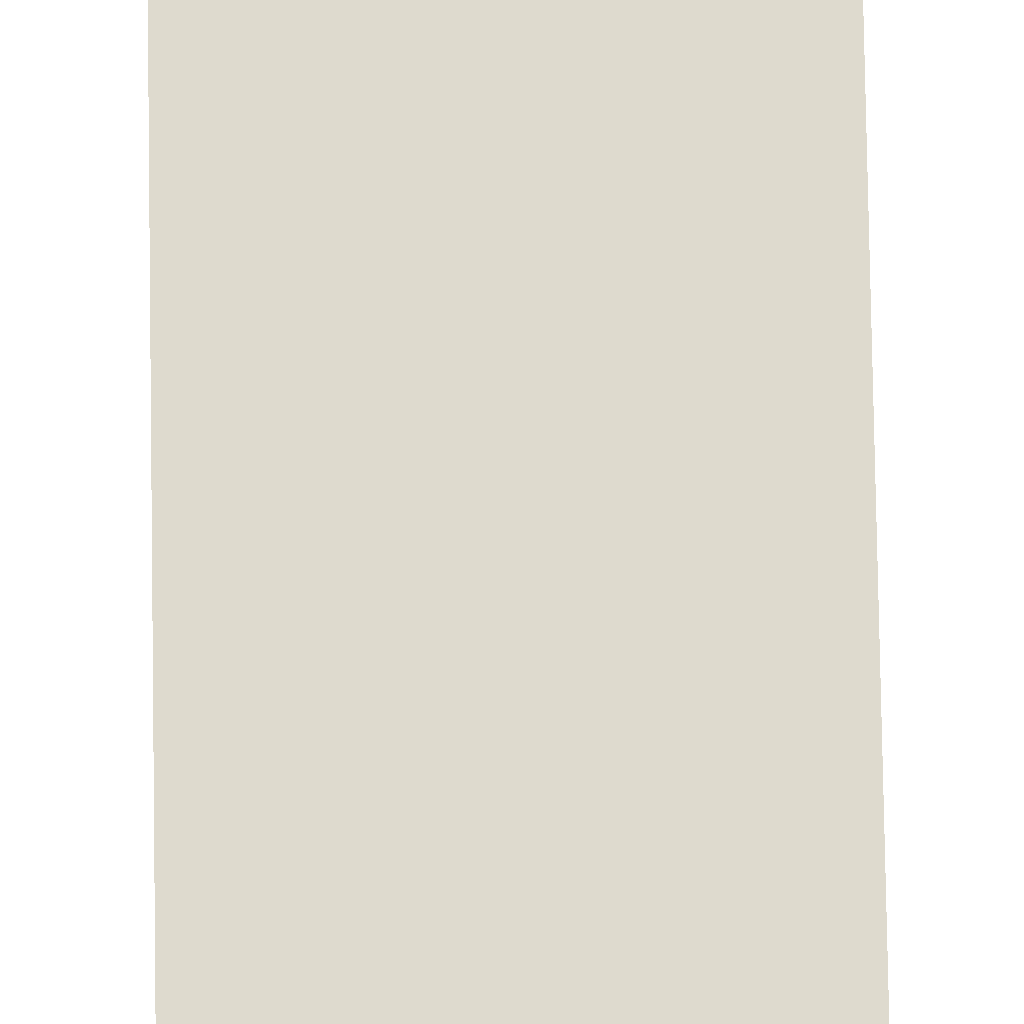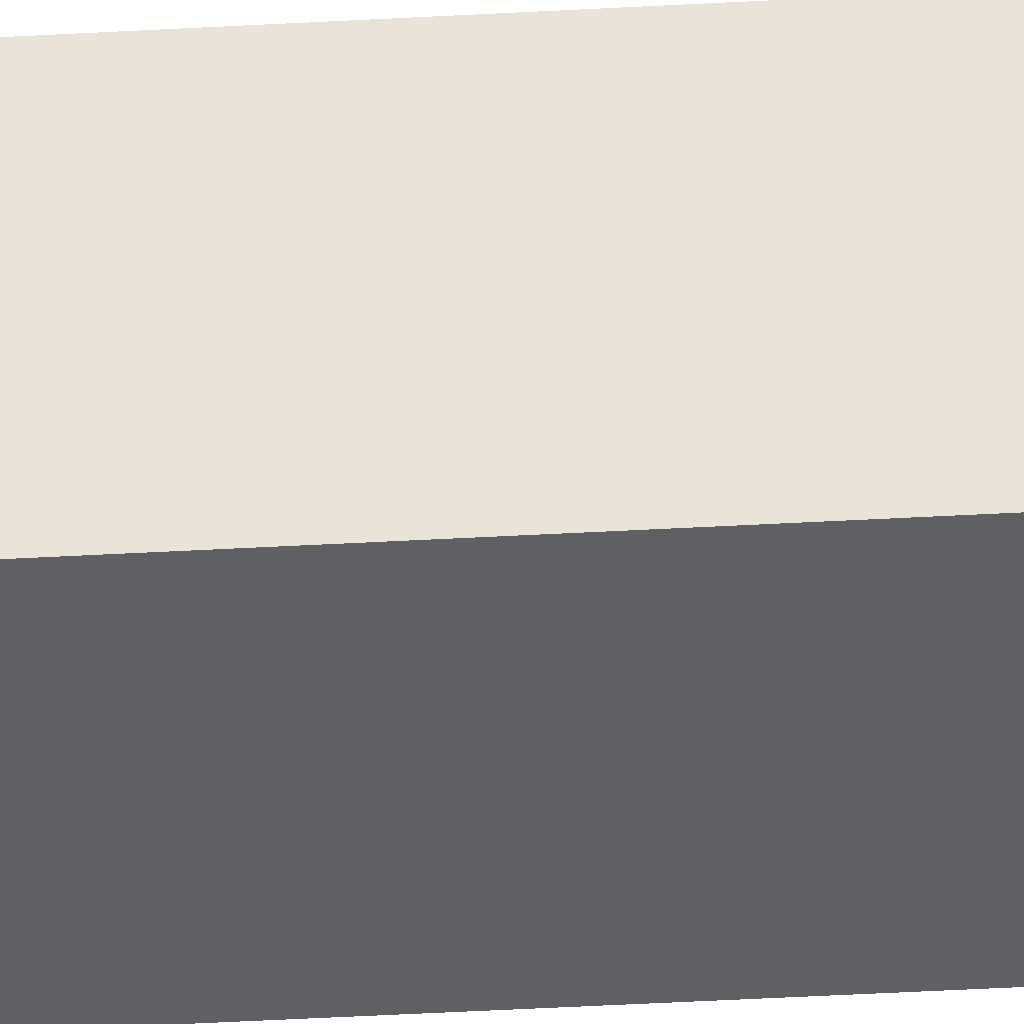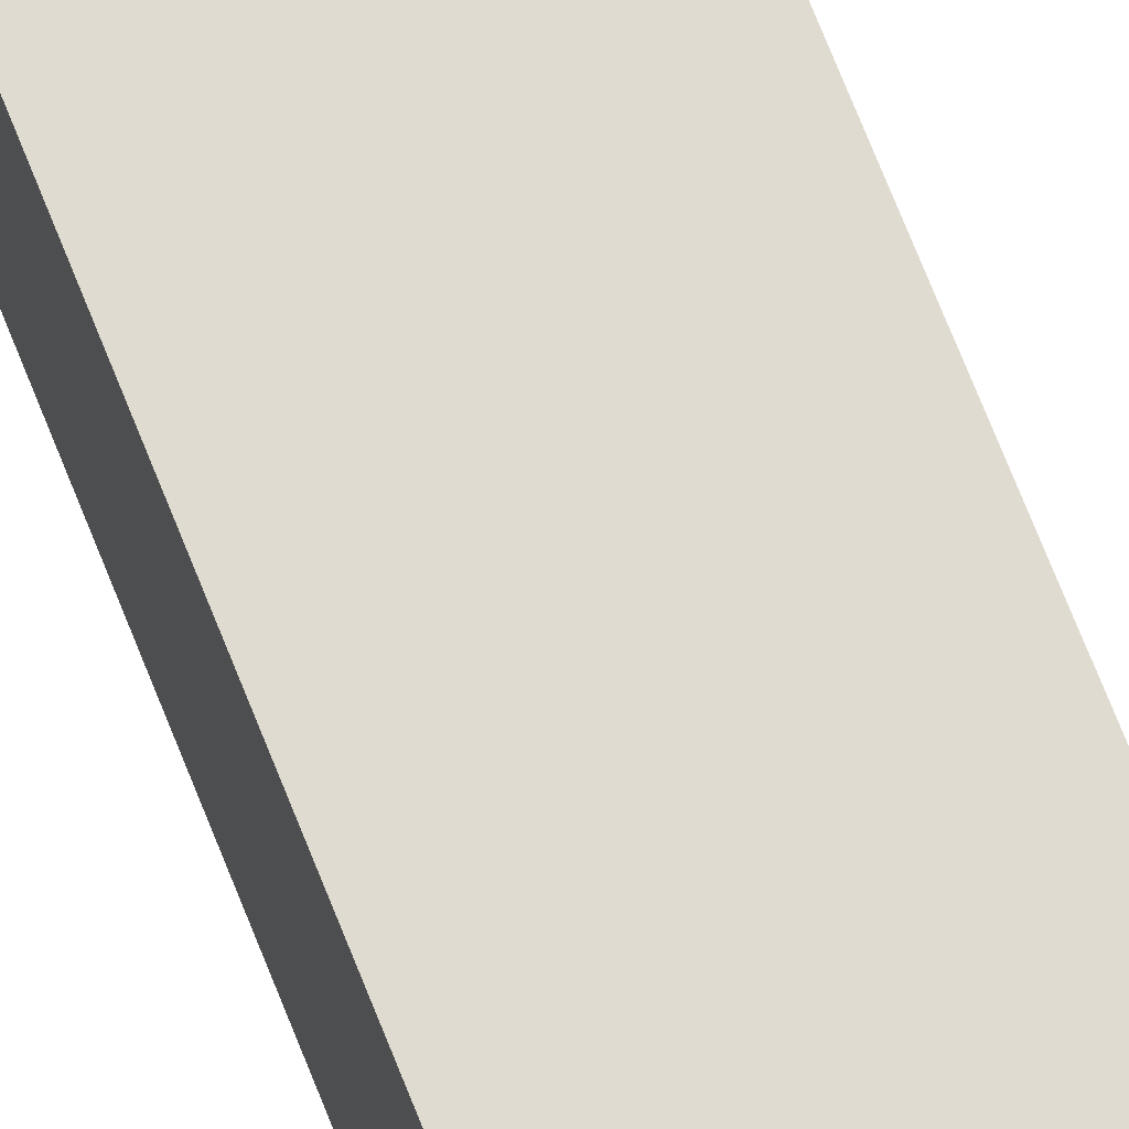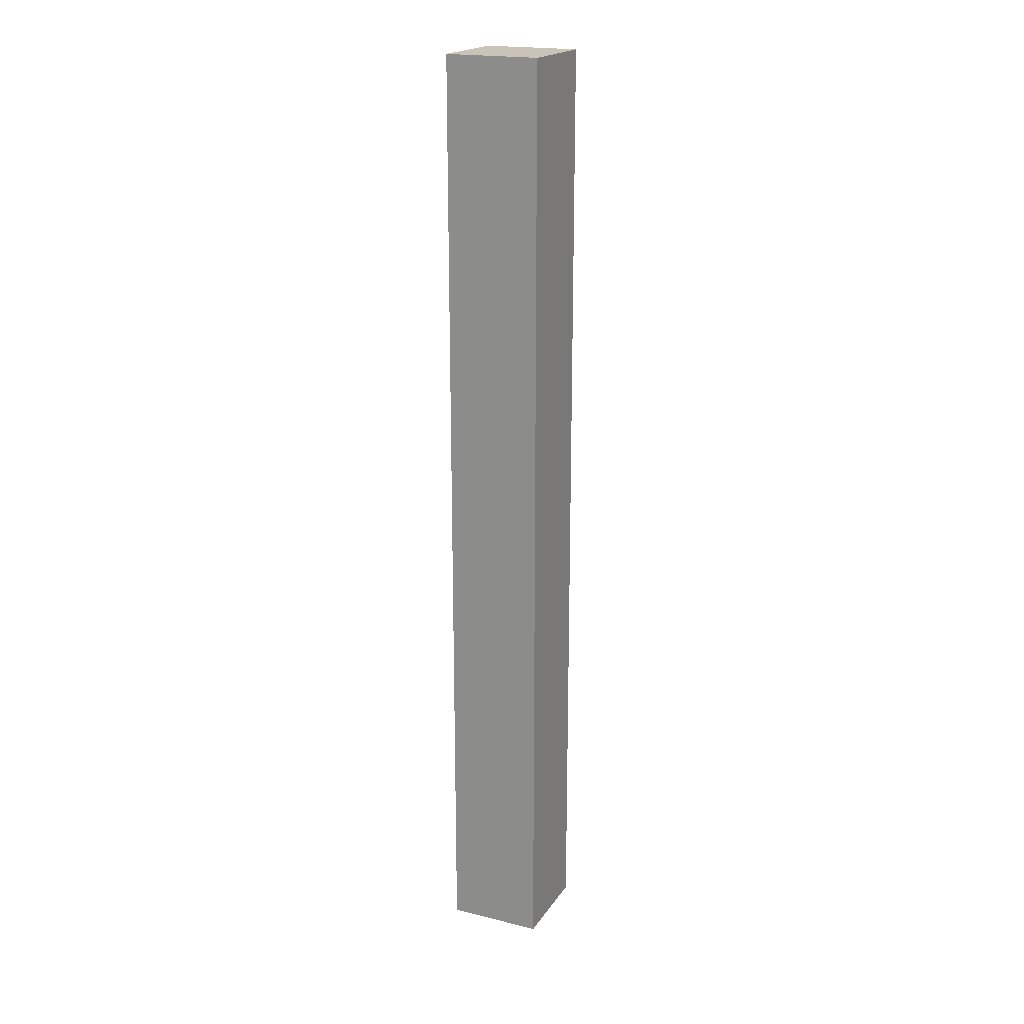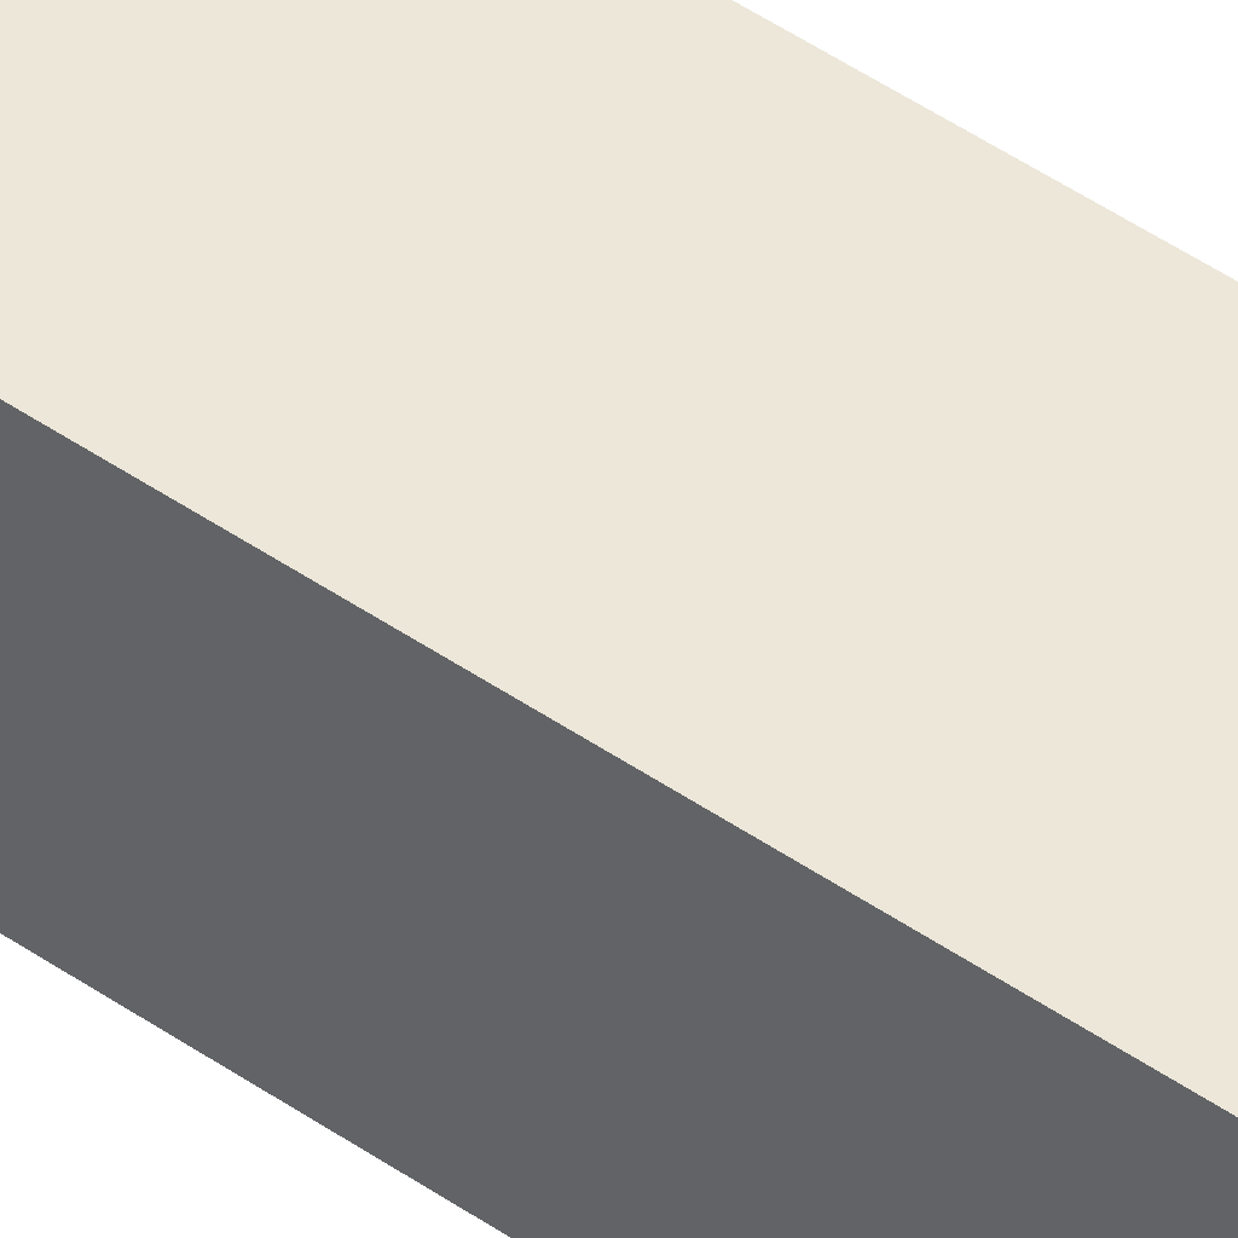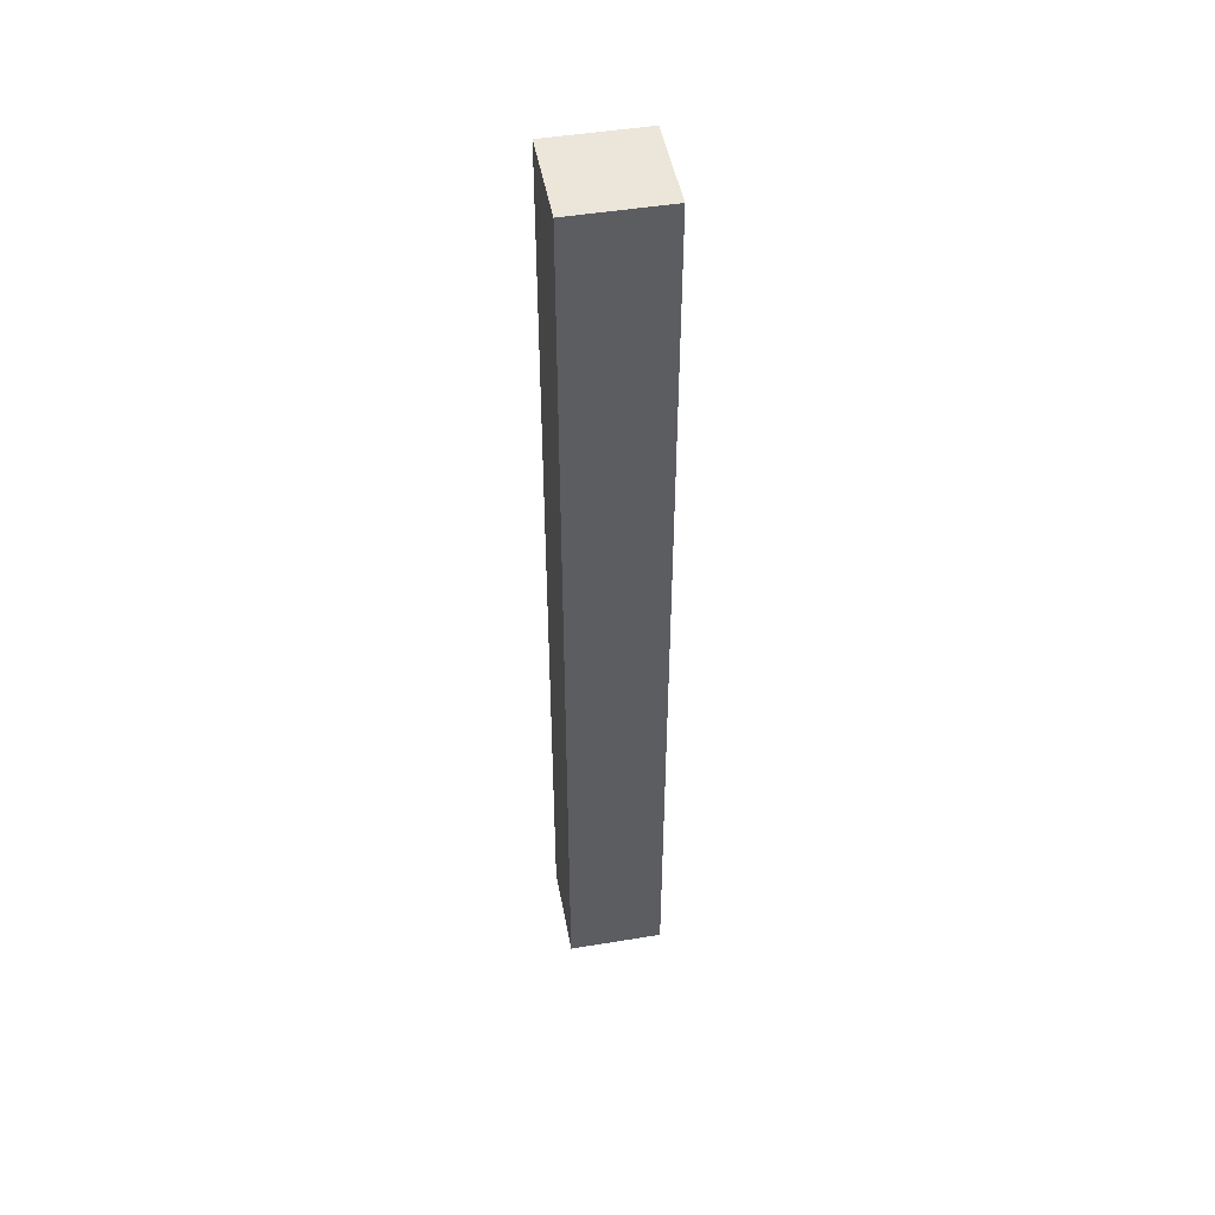
<metadata>
{"format":"obj","ext":"obj","renderer":"f3d","projection":"perspective","resolution":1024,"background":"white","views":[{"elev":71.1,"azim":179.1,"up":"+Z"},{"elev":-42.3,"azim":-86.1,"up":"+Z"},{"elev":69.9,"azim":158.6,"up":"+Z"},{"elev":20.0,"azim":-65.6,"up":"+Y"},{"elev":49.9,"azim":-53.0,"up":"+Z"},{"elev":48.2,"azim":-10.4,"up":"+Y"}]}
</metadata>
<code>
g Well-3
v -0.5 0 0.5
v -0.5 0 -0.5
v -0.5 10 0.5
v -0.5 10 -0.5
v 0.5 0 0.5
v 0.5 0 -0.5
v 0.5 10 0.5
v 0.5 10 -0.5
v -0.5 0 0.5
v -0.5 10 0.5
v 0.5 0 0.5
v 0.5 10 0.5
v -0.5 0 -0.5
v -0.5 10 -0.5
v 0.5 0 -0.5
v 0.5 10 -0.5
v -0.5 0 0.5
v 0.5 0 0.5
v -0.5 0 -0.5
v 0.5 0 -0.5
v -0.5 10 0.5
v 0.5 10 0.5
v -0.5 10 -0.5
v 0.5 10 -0.5
f 3 2 1
f 4 2 3
f 5 6 7
f 7 6 8
f 11 10 9
f 12 10 11
f 13 14 15
f 15 14 16
f 19 18 17
f 20 18 19
f 21 22 23
f 23 22 24

</code>
